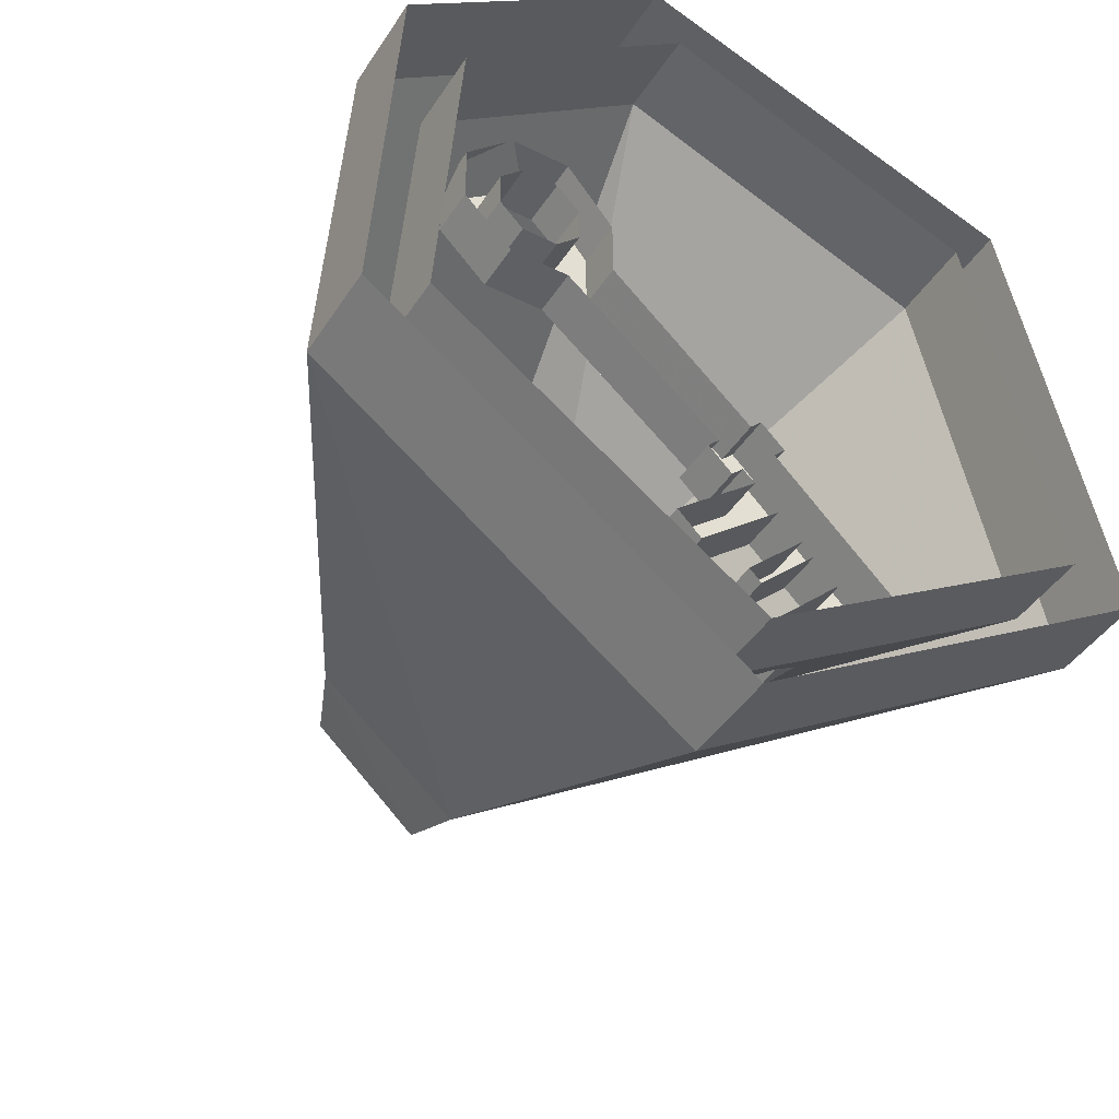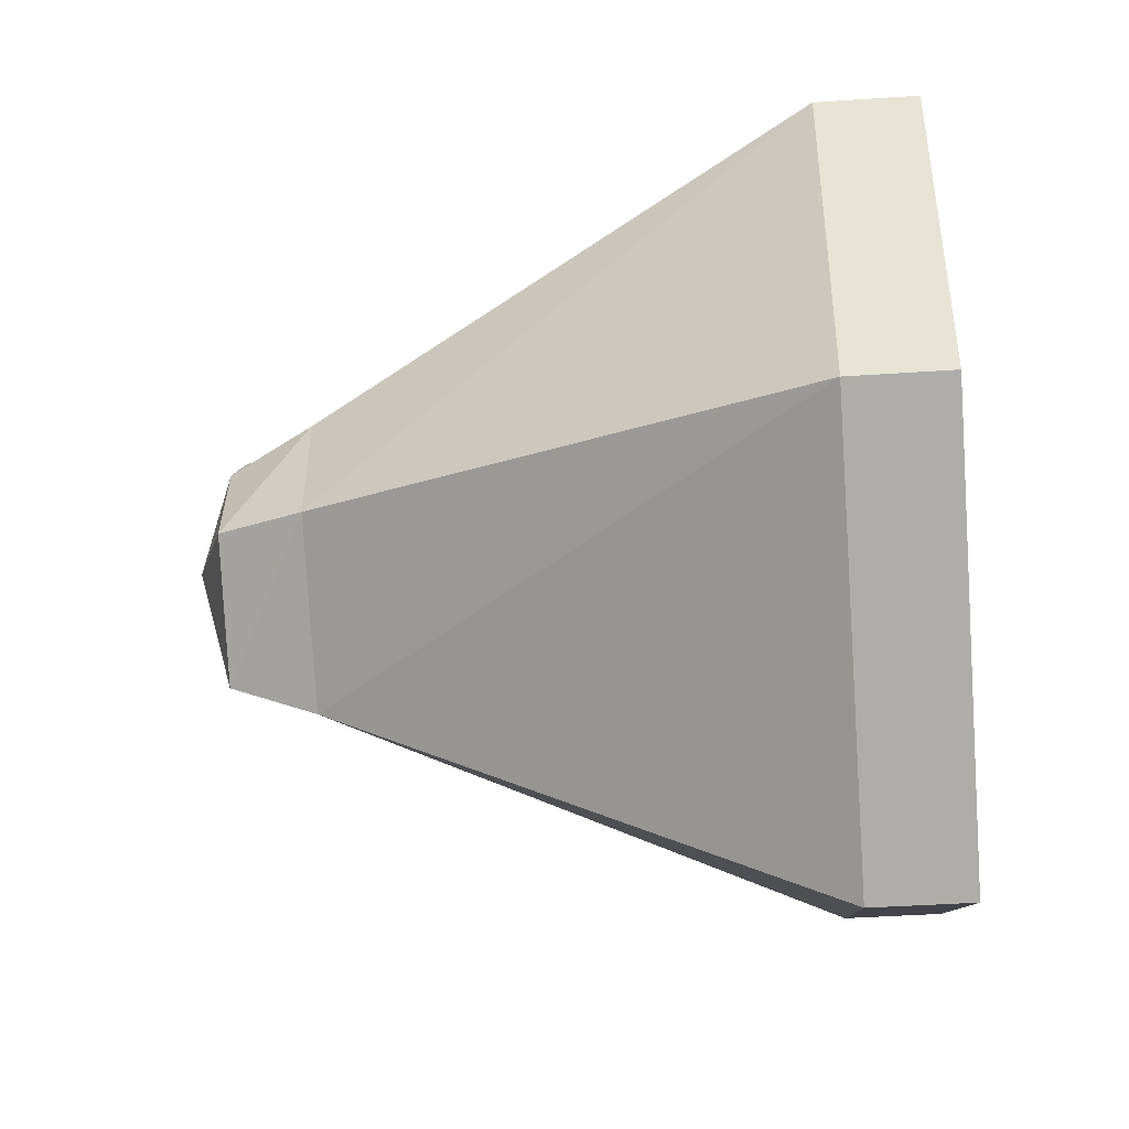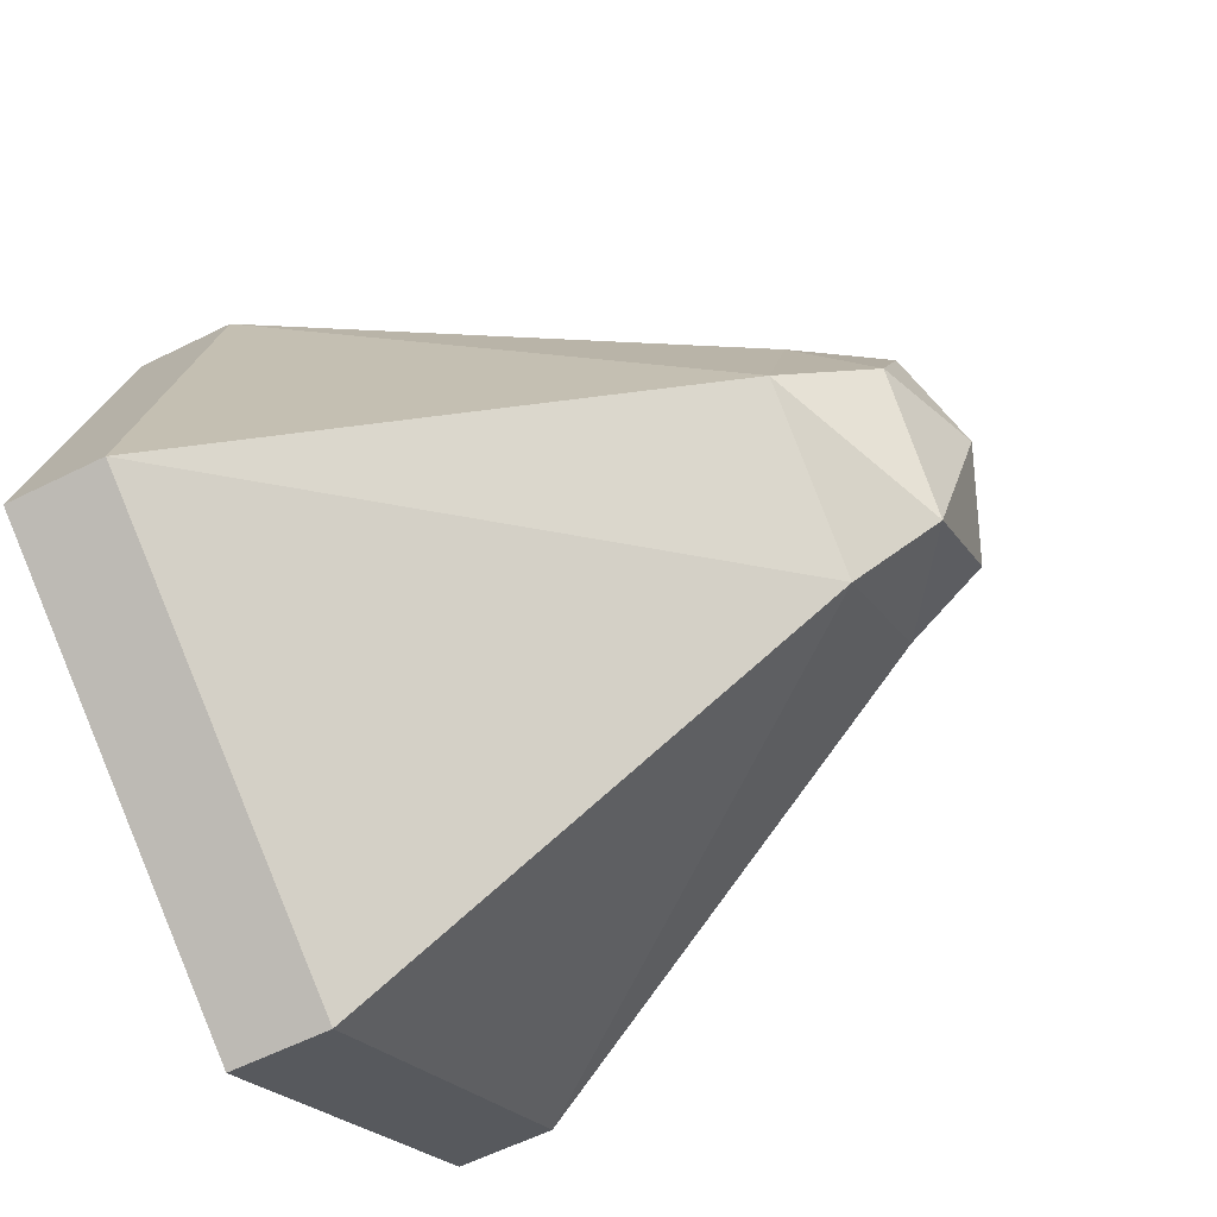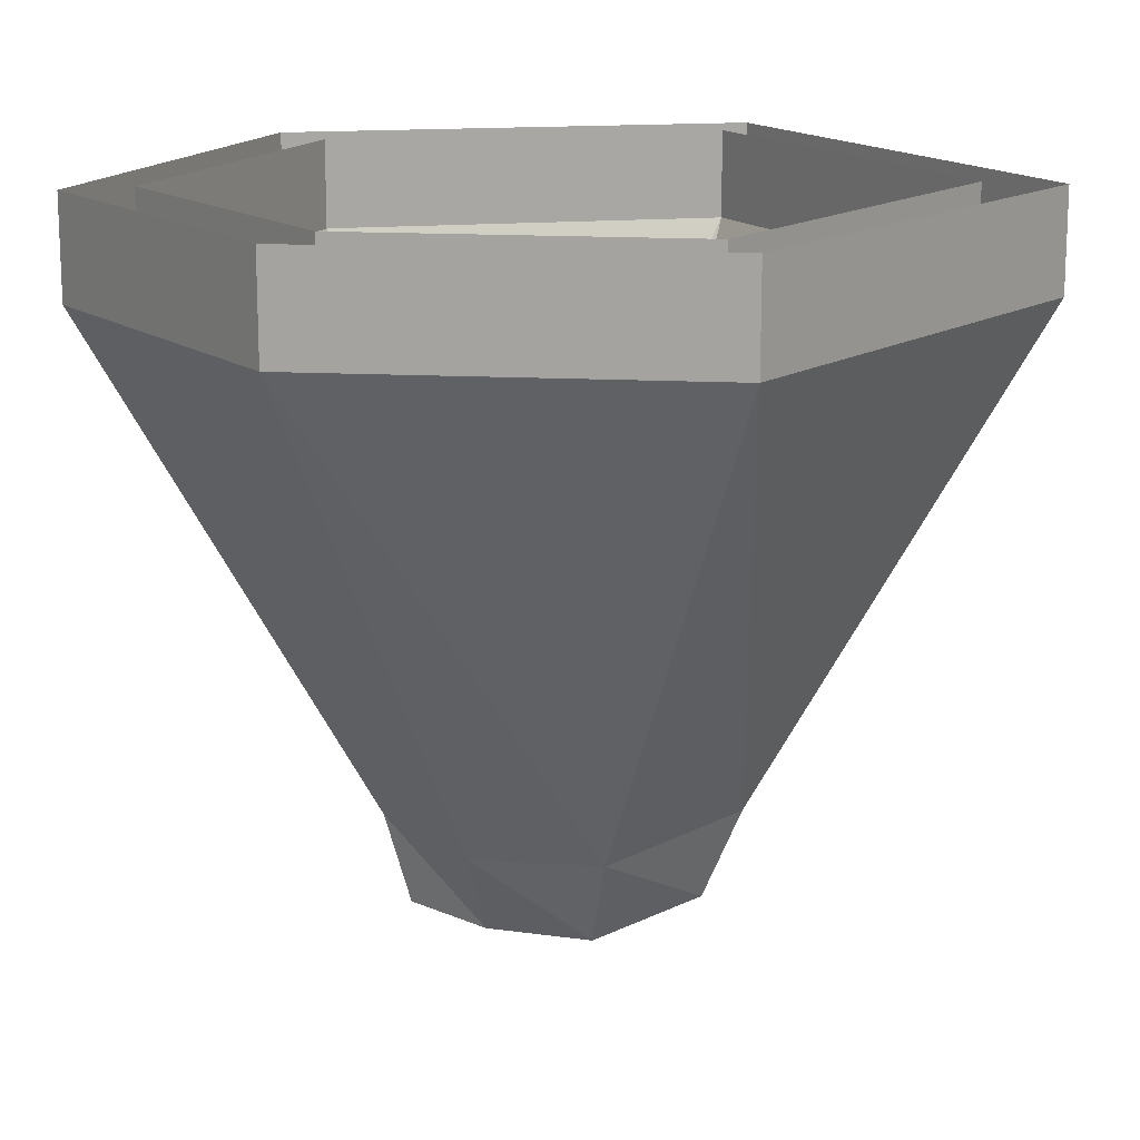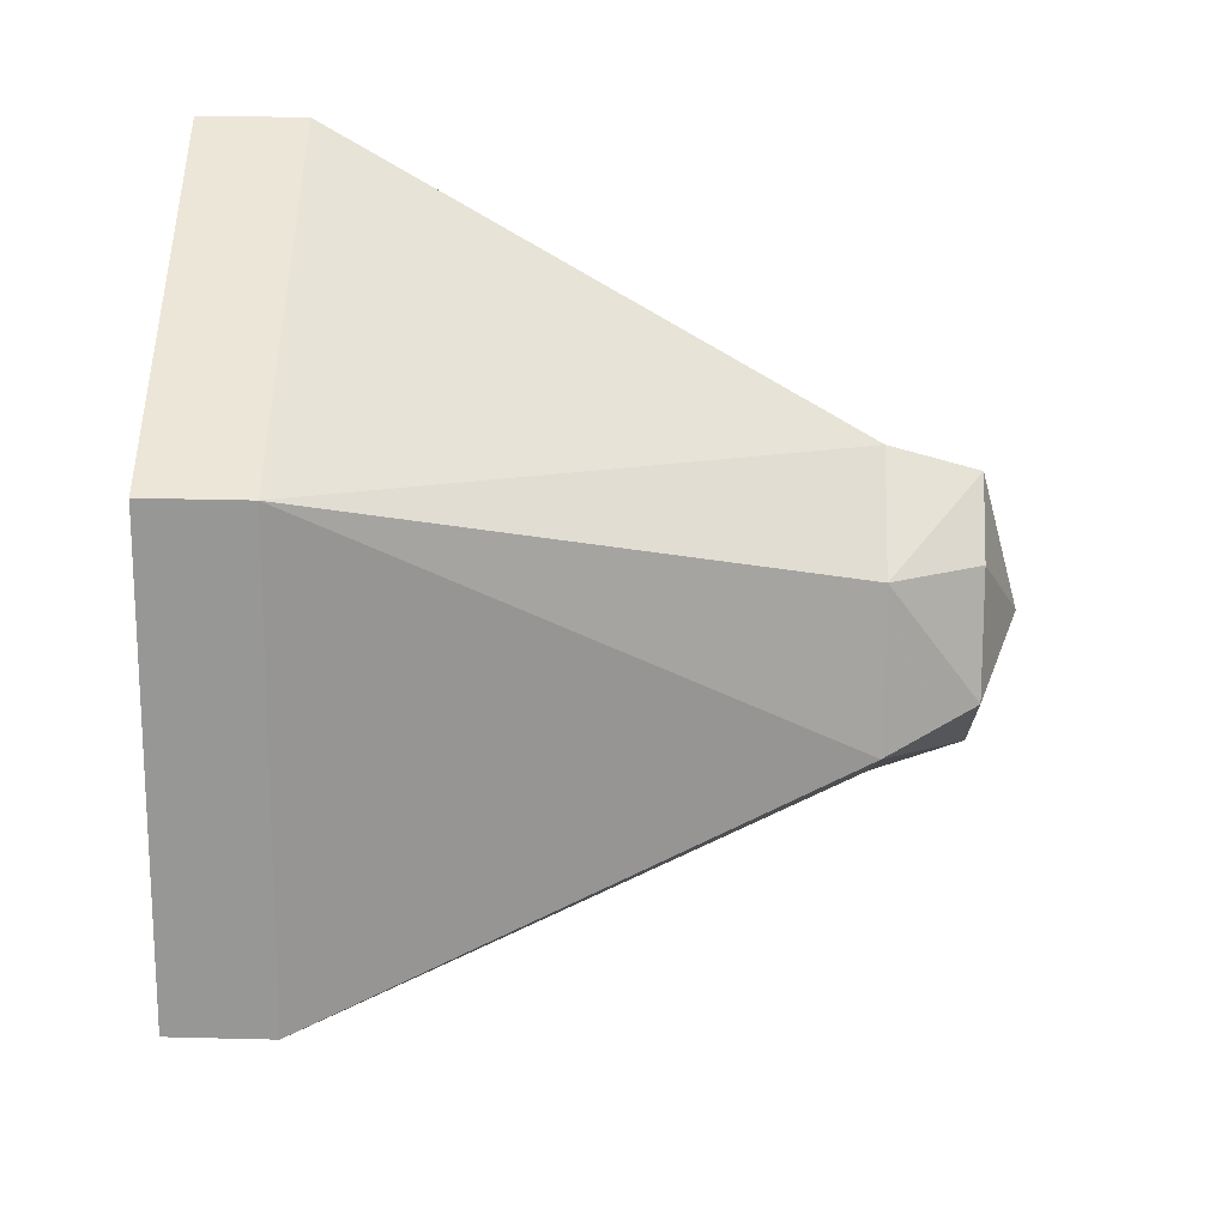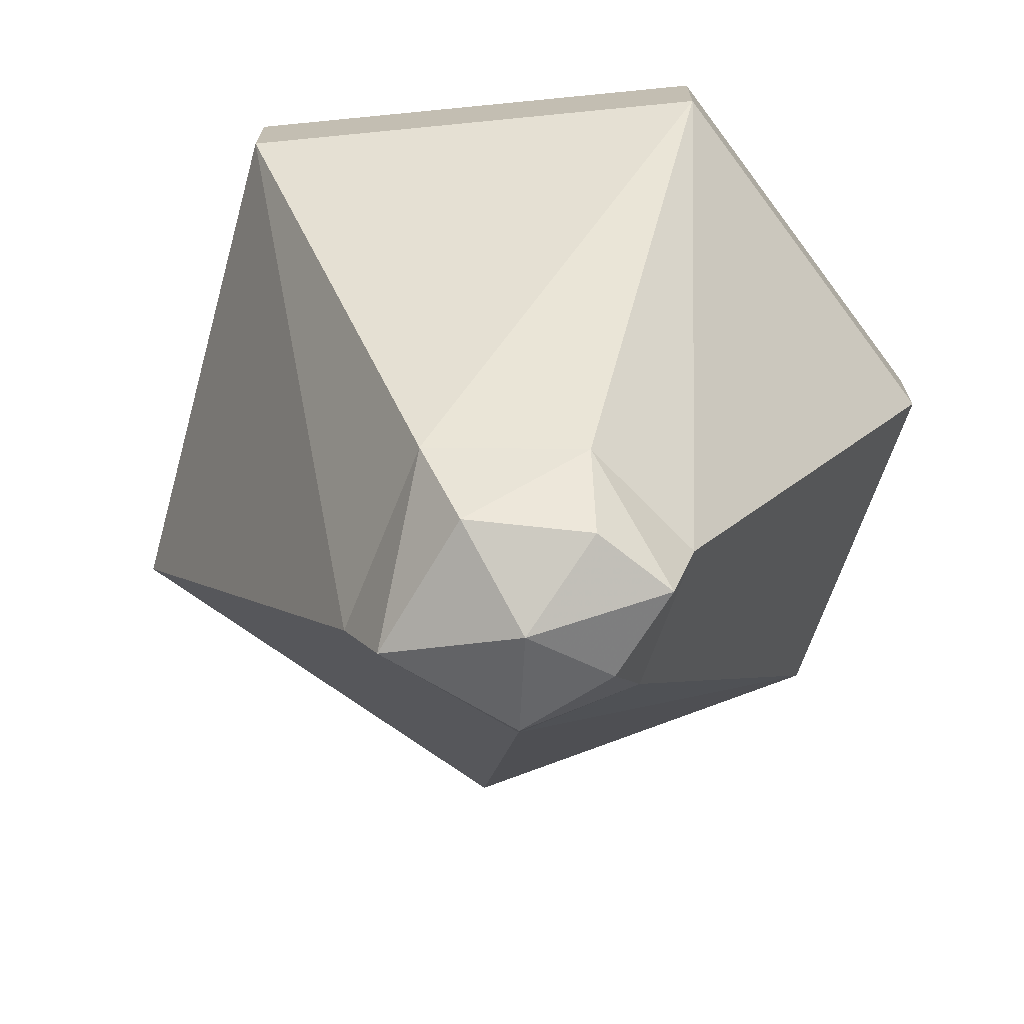
<metadata>
{"format":"obj","ext":"obj","renderer":"f3d","projection":"perspective","resolution":1024,"background":"white","views":[{"elev":-43.0,"azim":149.5,"up":"+Z"},{"elev":-41.4,"azim":94.7,"up":"+Z"},{"elev":-60.2,"azim":-63.1,"up":"+Z"},{"elev":15.7,"azim":92.5,"up":"+Y"},{"elev":33.9,"azim":-88.0,"up":"+Z"},{"elev":-71.3,"azim":-72.2,"up":"+Y"}]}
</metadata>
<code>
o item/frozen_key
v 1 -58 0
v -8 -55 -2
v 0 -55 -11
v 7 -55 5
v 2 -55 11
v 9 -55 -3
v 11 -48 6
v 2 -48 13
v -8 -48 8
v -4 -55 7
v -12 -48 -4
v 0 -48 -14
v 12 -48 -4
v 31 -8 17
v 9 -8 34
v -23 -8 23
v -31 -8 -14
v 3 -8 -36
v 33 -8 -14
v 31 0 17
v 9 0 34
v -23 0 23
v -31 0 -14
v 3 0 -36
v 33 0 -14
v 16 -13 17
v 13 -13 17
v 13 -9 17
v 16 -9 17
v 18 -13 15
v 17 -13 20
v 12 -13 20
v 8 -13 15
v 11 -13 15
v 11 -9 15
v 11 -13 12
v 11 -9 12
v 13 -13 10
v 13 -9 10
v 16 -13 10
v 16 -9 10
v 18 -13 12
v 18 -9 12
v 18 -9 15
v 8 -9 10
v -4 -9 -1
v -4 -13 -1
v 8 -13 10
v 8 -9 15
v 12 -9 20
v 17 -9 20
v 21 -9 16
v 21 -13 16
v 21 -9 11
v 21 -13 11
v 17 -9 7
v 17 -13 7
v 12 -9 7
v 12 -13 7
v -1 -9 -4
v -1 -13 -4
v 0 -9 -5
v 0 -13 -5
v -2 -13 -7
v -2 -9 -7
v -3 -9 -6
v -3 -13 -6
v -4 -9 -7
v -4 -13 -7
v 3 -9 -13
v 3 -13 -13
v 1 -9 -15
v 1 -13 -15
v -6 -9 -9
v -6 -13 -9
v -8 -9 -11
v -8 -13 -11
v -3 -9 -16
v -3 -13 -16
v -4 -9 -17
v -4 -13 -17
v -9 -9 -12
v -9 -13 -12
v -11 -9 -14
v -11 -13 -14
v -4 -9 -21
v -4 -13 -21
v -6 -9 -23
v -6 -13 -23
v -16 -9 -13
v -16 -13 -13
v -10 -9 -7
v -10 -13 -7
v -6 -9 -3
v -6 -13 -3
v -7 -9 -2
v -7 -13 -2
v -5 -13 0
v -5 -9 0
v -6 -51 -1
v 0 -51 -9
v 0 -45 -12
v -10 -45 -3
v -3 -51 6
v -6 -45 6
v 1 -45 11
v 1 -51 9
v 9 -45 5
v 6 -51 4
v 10 -45 -3
v 7 -51 -2
v 2 -7 -30
v -26 -7 -12
v -19 -7 19
v 7 -7 29
v 26 -7 14
v 28 -7 -12
v 2 0 -30
v -26 0 -12
v -19 0 19
v 7 0 29
v 26 0 14
v 28 0 -12
f 1 2 3
f 1 3 1
f 1 1 4
f 1 4 5
f 1 5 1
f 1 1 3
f 1 3 6
f 1 6 4
f 4 6 7
f 4 7 8
f 4 8 5
f 5 8 9
f 5 9 10
f 5 10 1
f 1 10 1
f 1 1 2
f 2 1 10
f 2 10 9
f 2 9 11
f 2 11 3
f 3 11 12
f 3 12 13
f 3 13 6
f 6 13 7
f 7 13 14
f 7 14 15
f 7 15 8
f 8 15 16
f 8 16 9
f 9 16 11
f 11 16 17
f 11 17 12
f 12 17 18
f 12 18 19
f 12 19 13
f 13 19 14
f 14 19 20
f 14 20 21
f 14 21 15
f 15 21 22
f 15 22 16
f 16 22 17
f 17 22 23
f 17 23 18
f 18 23 24
f 18 24 25
f 18 25 19
f 19 25 20
f 26 27 28
f 26 28 29
f 26 29 30
f 26 30 31
f 26 31 27
f 27 31 32
f 27 32 33
f 27 33 34
f 27 34 35
f 27 35 28
f 34 36 37
f 34 37 35
f 36 38 39
f 36 39 37
f 38 40 41
f 38 41 39
f 40 42 43
f 40 43 41
f 42 30 44
f 42 44 43
f 30 29 44
f 45 46 47
f 45 47 48
f 45 48 33
f 45 33 49
f 49 33 50
f 50 33 32
f 50 32 51
f 51 32 31
f 51 31 52
f 52 31 53
f 52 53 54
f 54 53 55
f 54 55 56
f 56 55 57
f 56 57 58
f 58 57 59
f 58 59 60
f 60 59 61
f 60 61 62
f 62 61 63
f 62 63 64
f 62 64 65
f 65 64 66
f 66 64 67
f 66 67 68
f 68 67 69
f 68 69 70
f 70 69 71
f 70 71 72
f 72 71 73
f 72 73 74
f 74 73 75
f 74 75 76
f 76 75 77
f 76 77 78
f 78 77 79
f 78 79 80
f 80 79 81
f 80 81 82
f 82 81 83
f 82 83 84
f 84 83 85
f 84 85 86
f 86 85 87
f 86 87 88
f 88 87 89
f 88 89 90
f 90 89 91
f 90 91 92
f 92 91 93
f 92 93 94
f 94 93 95
f 94 95 96
f 96 95 97
f 96 97 98
f 96 98 99
f 99 98 46
f 46 98 47
f 47 98 97
f 47 97 95
f 47 95 67
f 47 67 61
f 47 61 48
f 48 61 59
f 48 59 36
f 48 36 33
f 33 36 34
f 59 57 40
f 59 40 38
f 59 38 36
f 40 57 55
f 40 55 42
f 42 55 53
f 42 53 30
f 30 53 31
f 67 64 63
f 67 63 61
f 95 93 69
f 95 69 67
f 93 75 69
f 69 75 73
f 69 73 71
f 83 77 93
f 83 93 91
f 83 91 85
f 85 91 89
f 85 89 87
f 77 83 81
f 77 81 79
f 93 77 75
f 100 101 102
f 100 102 103
f 100 103 104
f 104 103 105
f 104 105 106
f 104 106 107
f 107 106 108
f 107 108 109
f 109 108 110
f 109 110 111
f 111 110 102
f 111 102 101
f 103 102 112
f 103 112 113
f 103 113 105
f 105 113 114
f 105 114 115
f 105 115 106
f 106 115 116
f 106 116 108
f 108 116 117
f 108 117 110
f 110 117 112
f 110 112 102
f 113 112 118
f 113 118 119
f 113 119 114
f 114 119 120
f 114 120 121
f 114 121 115
f 115 121 122
f 115 122 116
f 116 122 123
f 116 123 117
f 117 123 118
f 117 118 112

</code>
